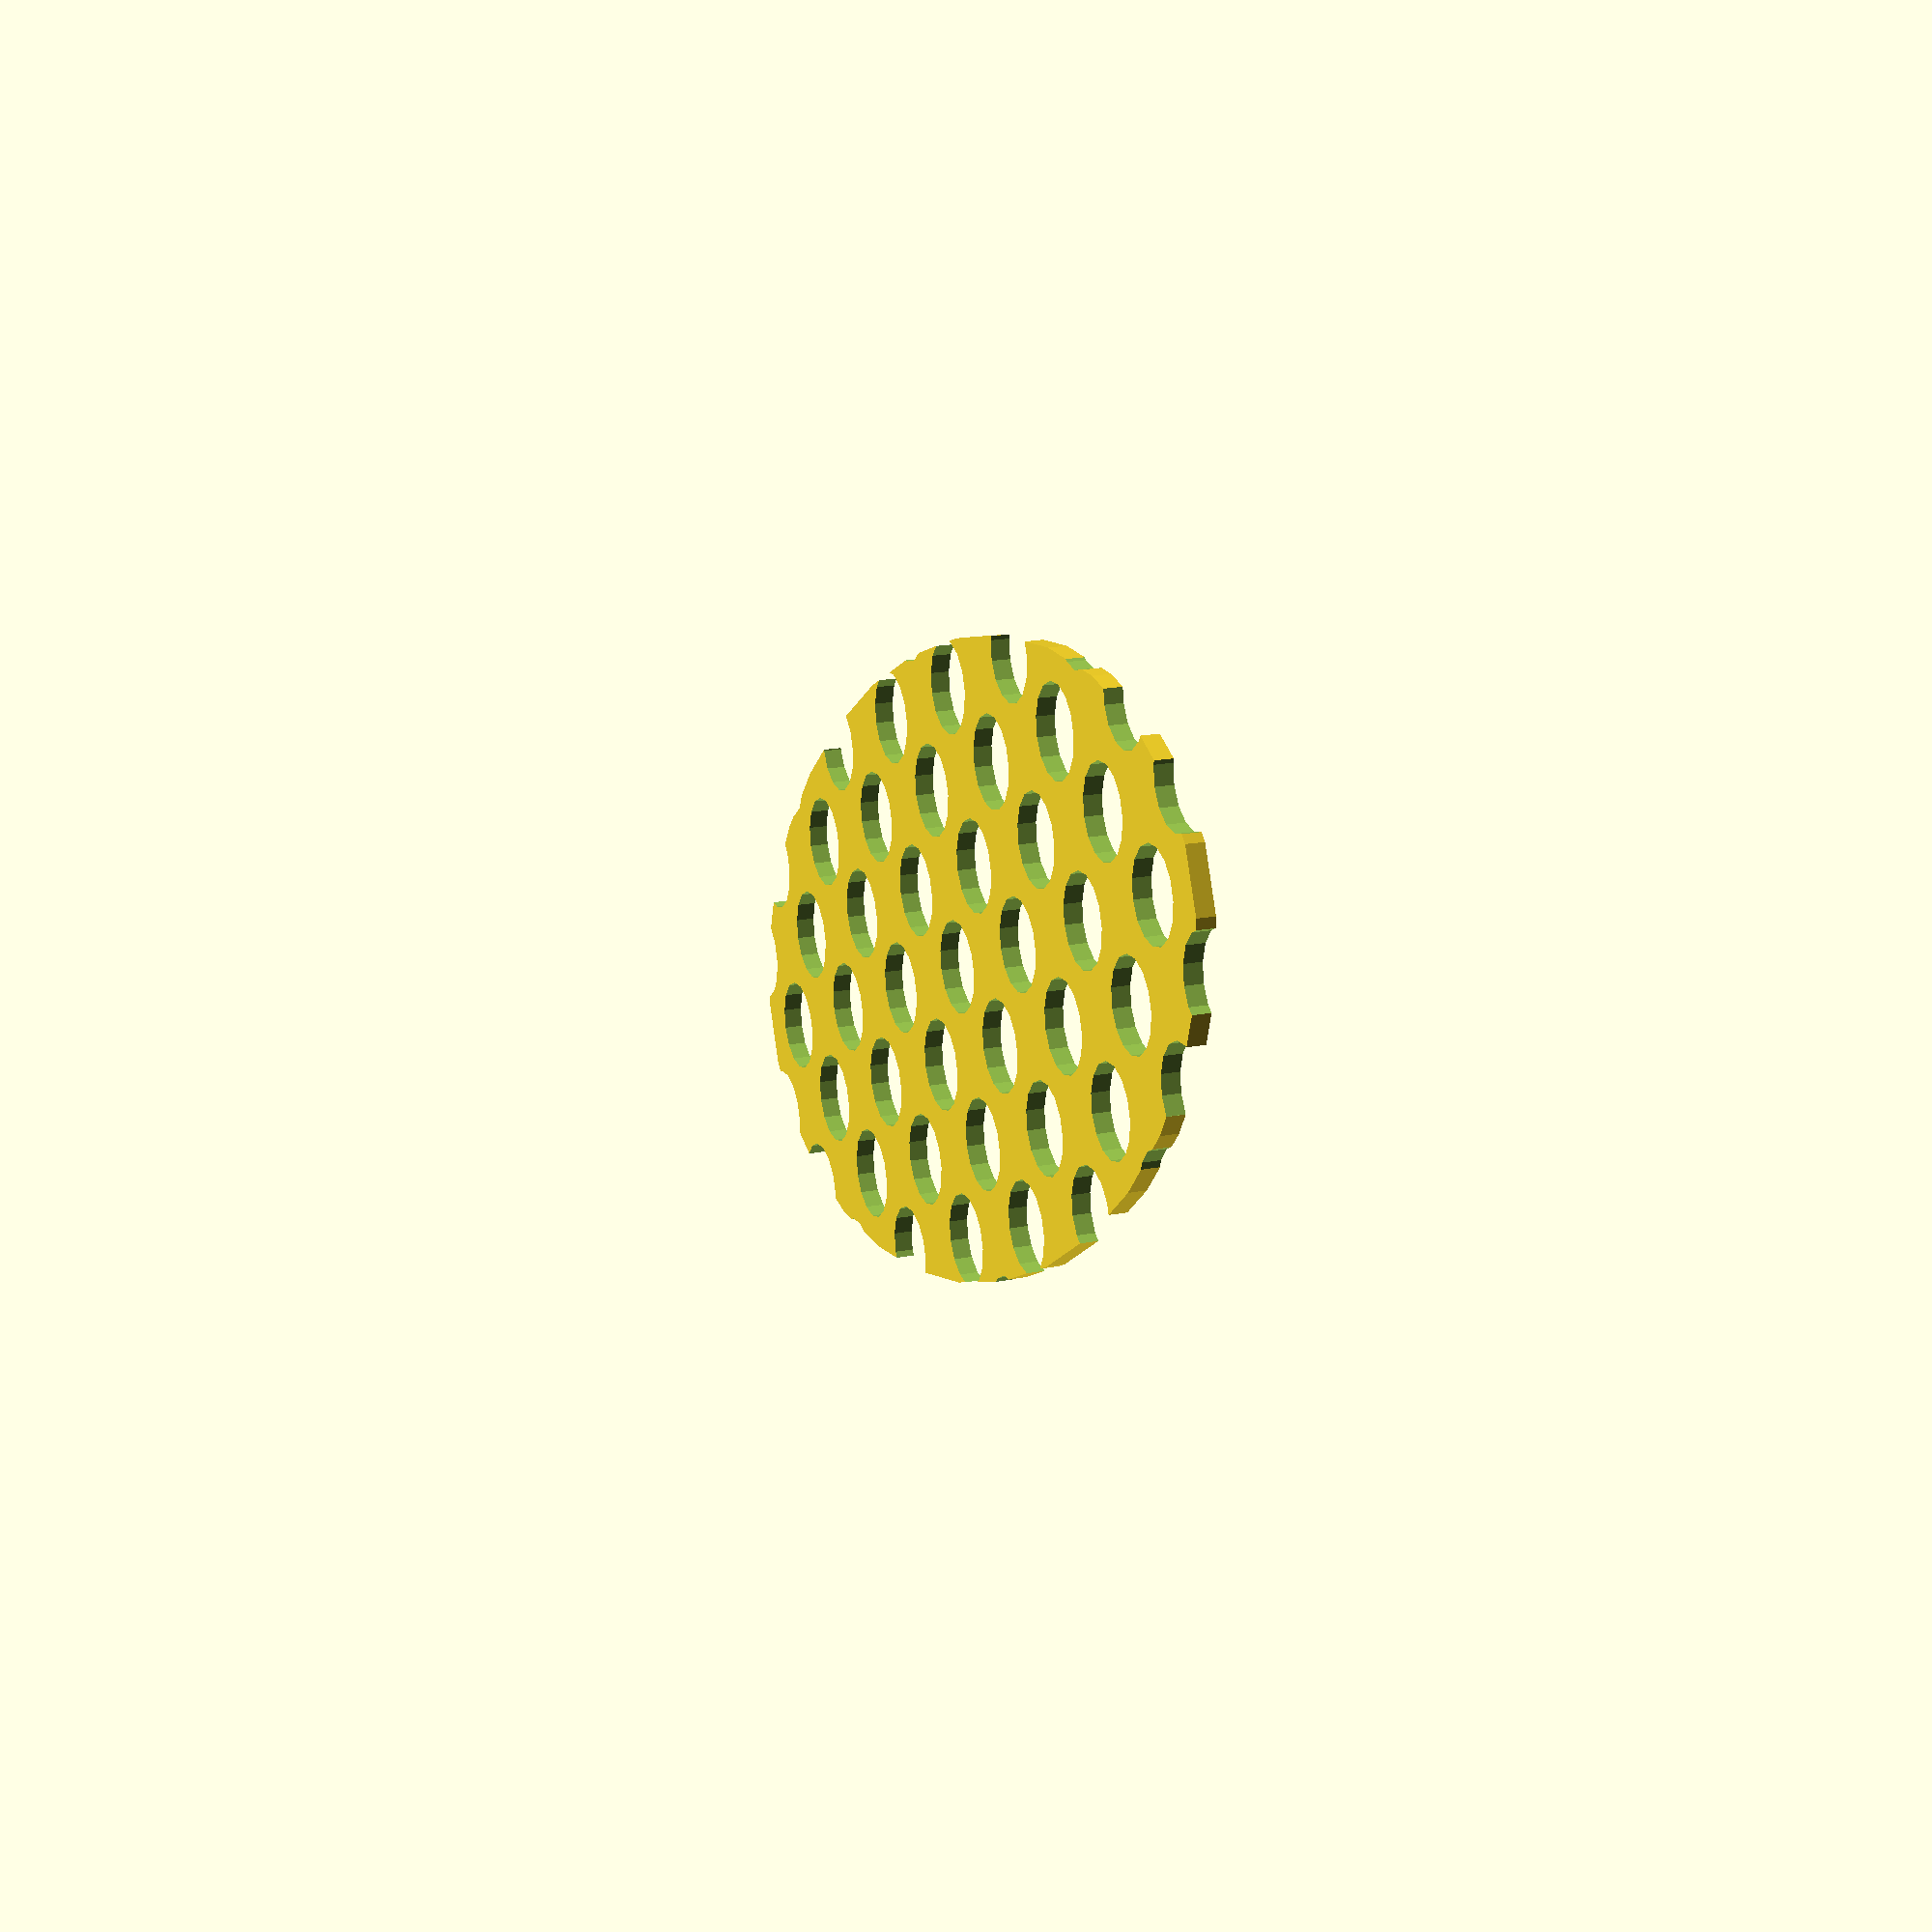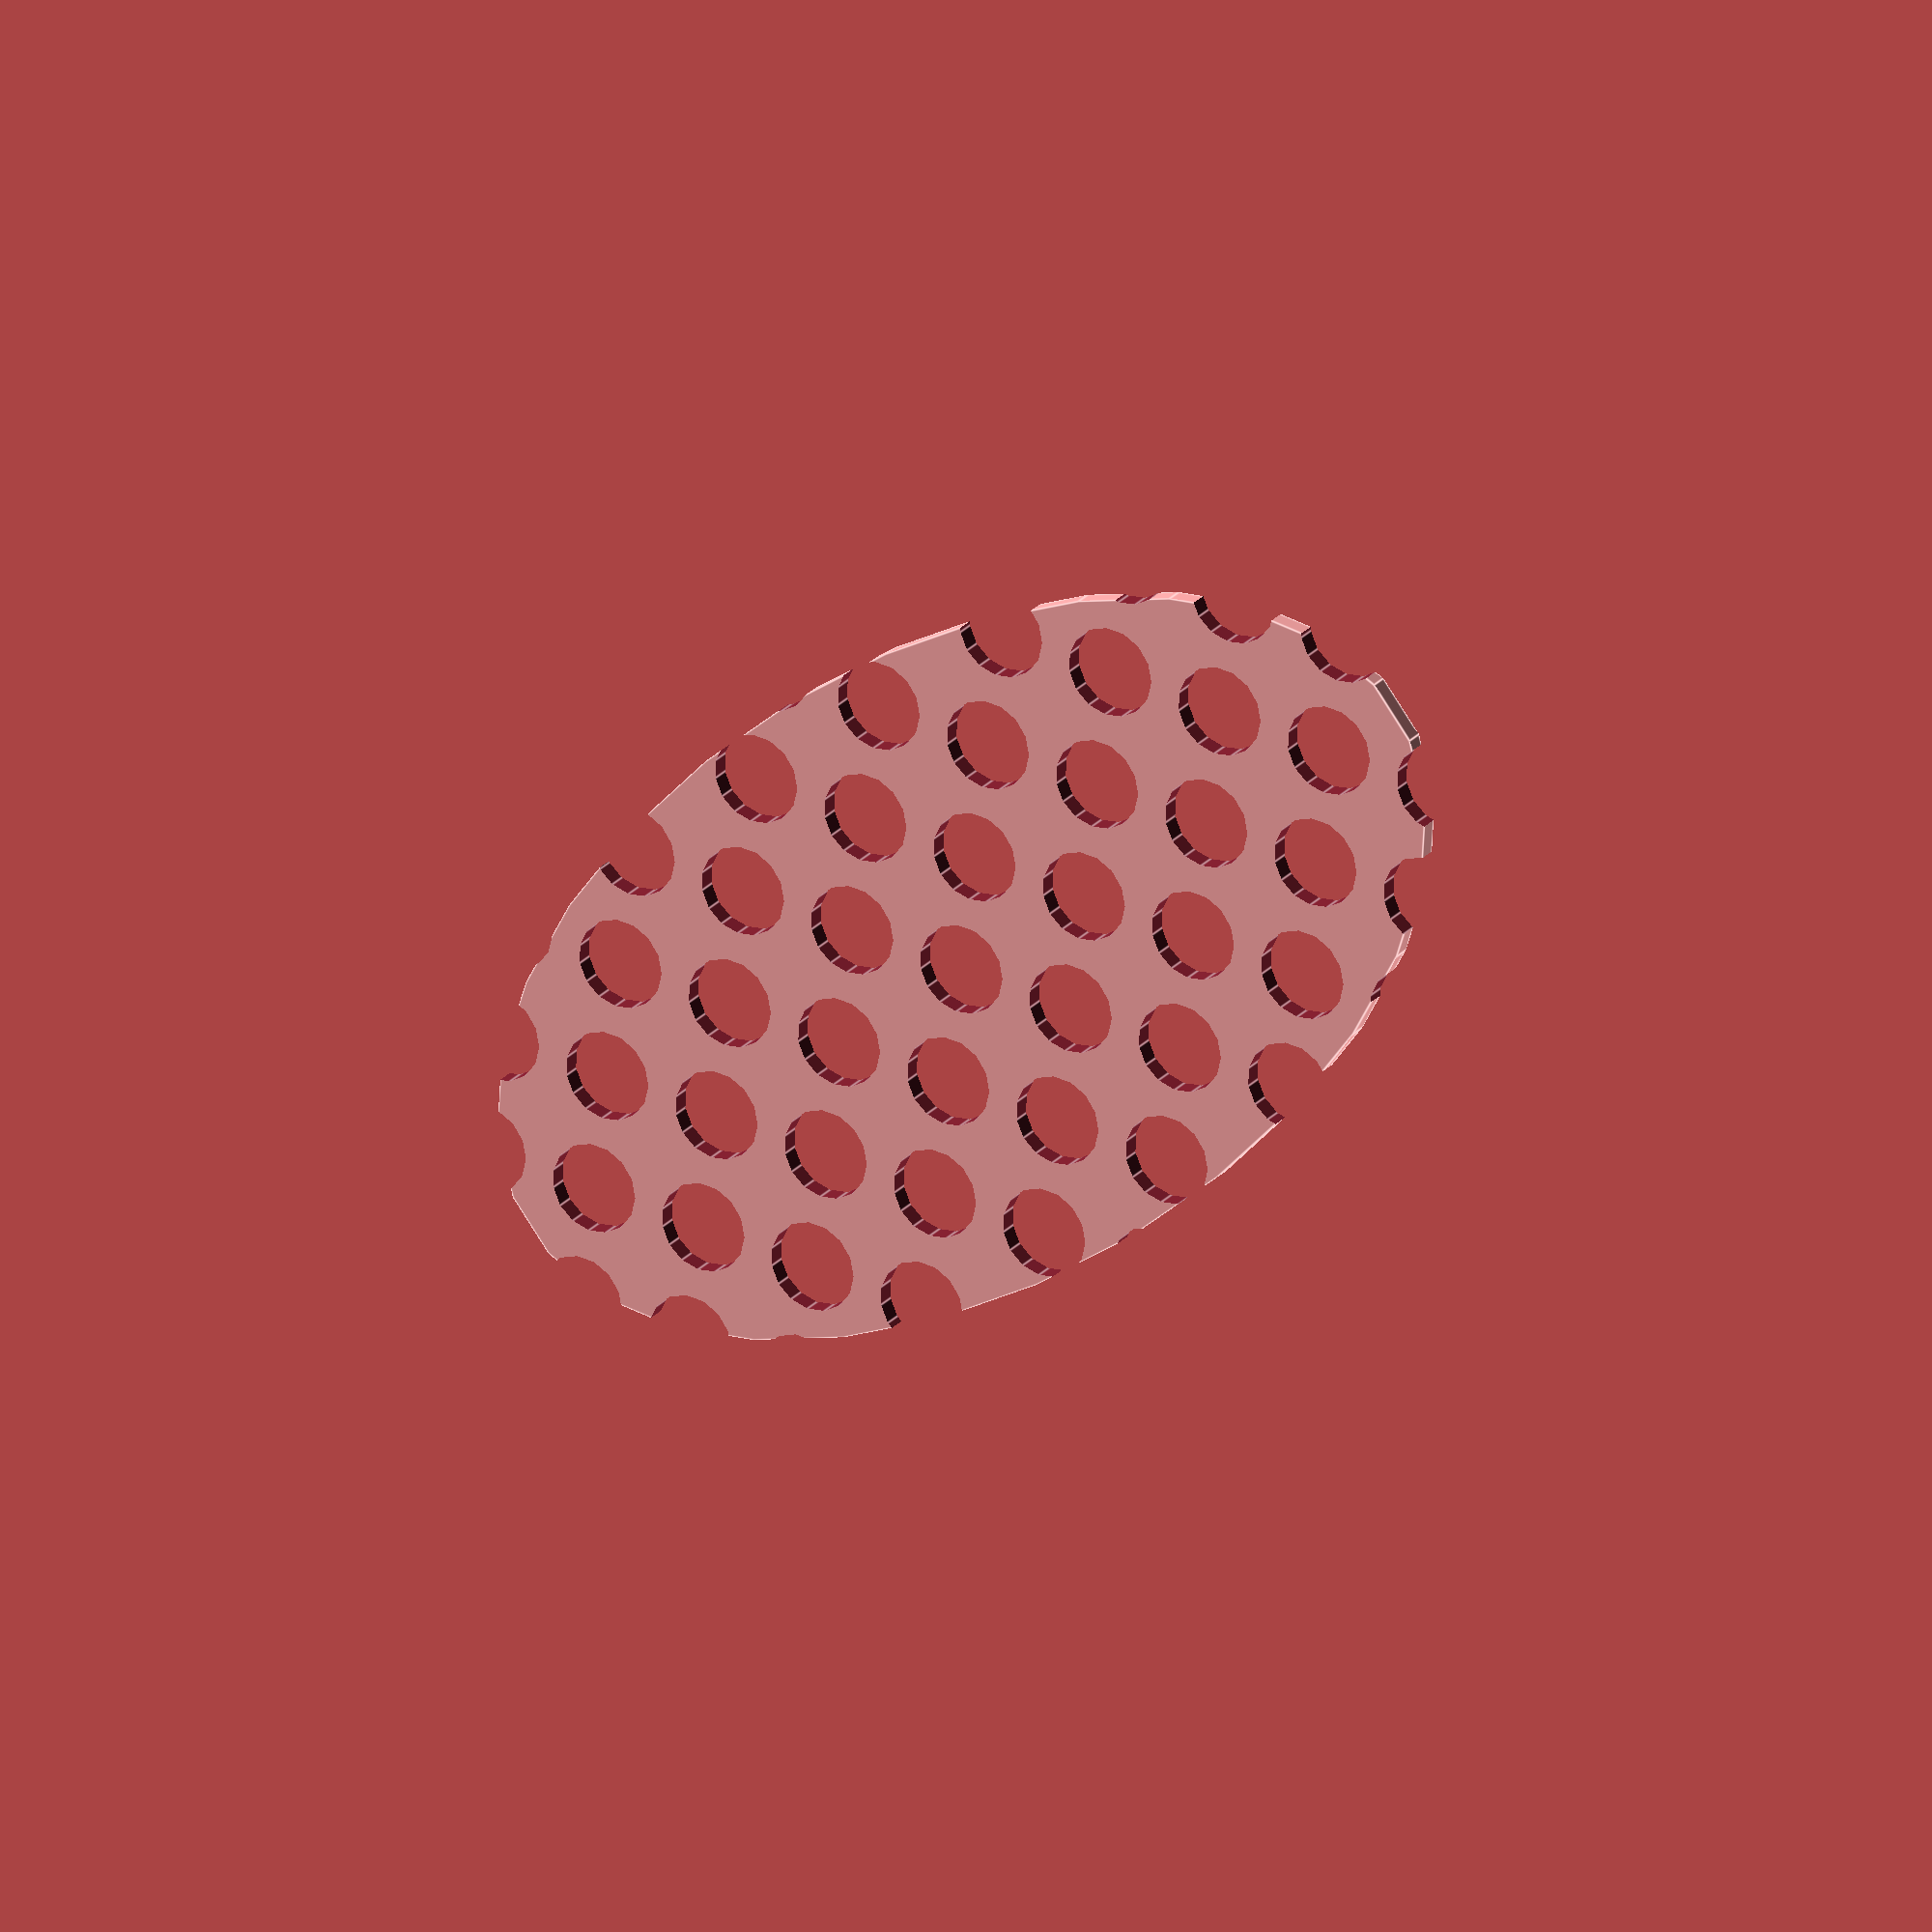
<openscad>

// http://www.thingiverse.com/thing:13829

has_shaft = !true;

difference() {
    rotate([0,0,has_shaft? 45 : -45])
    scale([0.5,1,1])
    cylinder(r=10, h=0.3);
    for(x=[-10:2:10])
    for(y=[-10:2:10])
        translate([x,y,-.1]) cylinder($fn=15.0, r=0.75, h=1);
}

</openscad>
<views>
elev=162.2 azim=248.6 roll=290.9 proj=p view=wireframe
elev=336.2 azim=83.1 roll=209.8 proj=o view=edges
</views>
